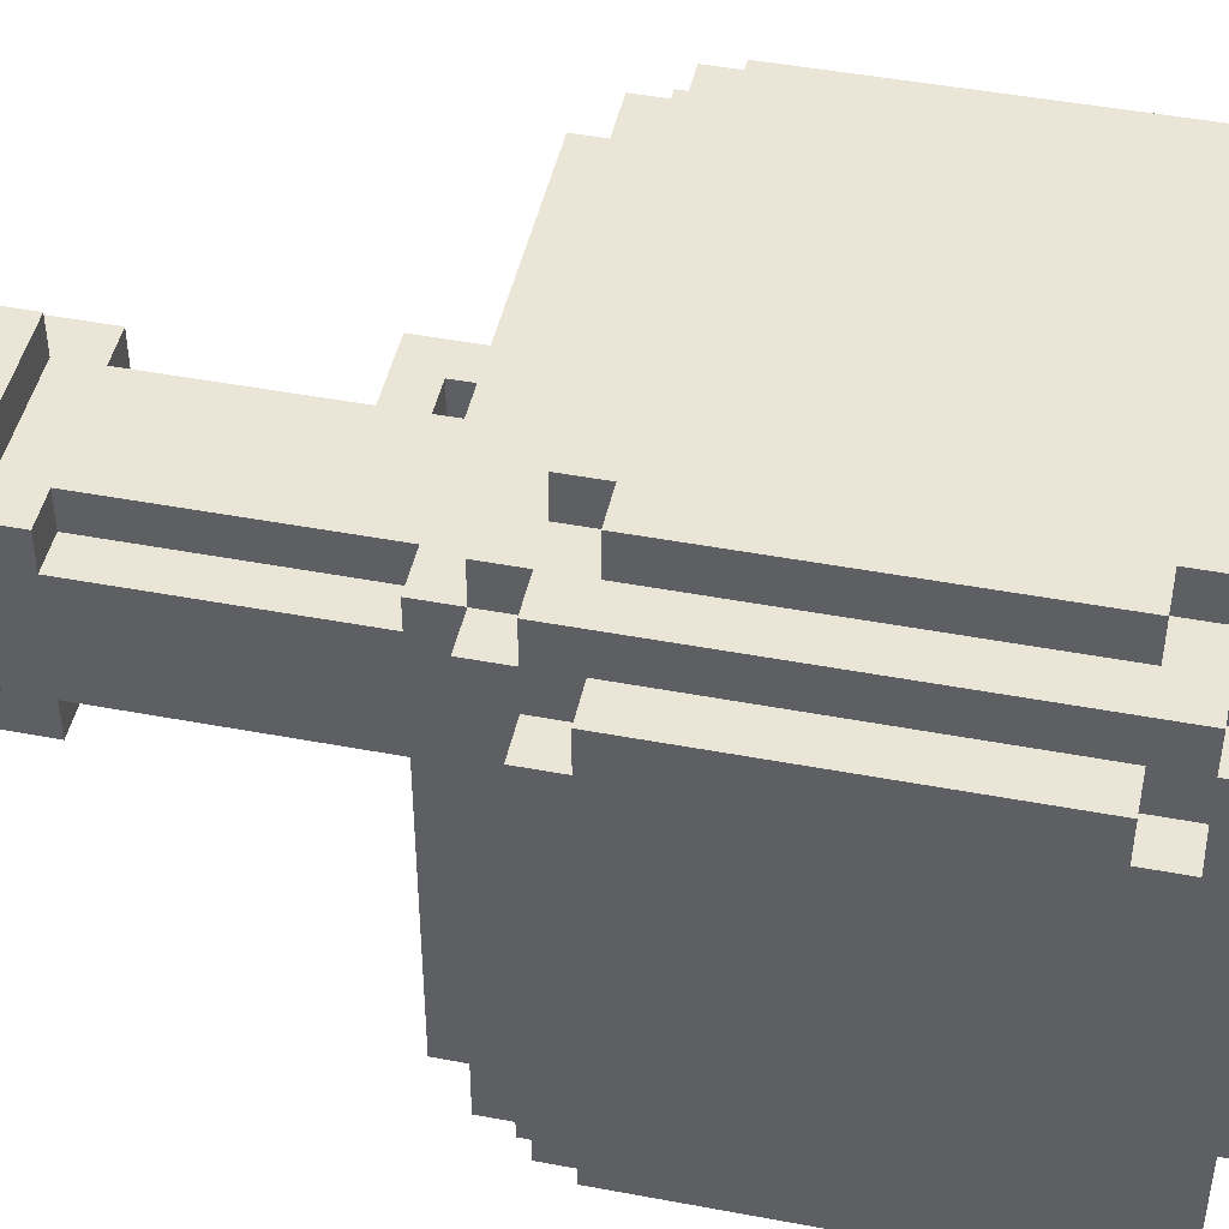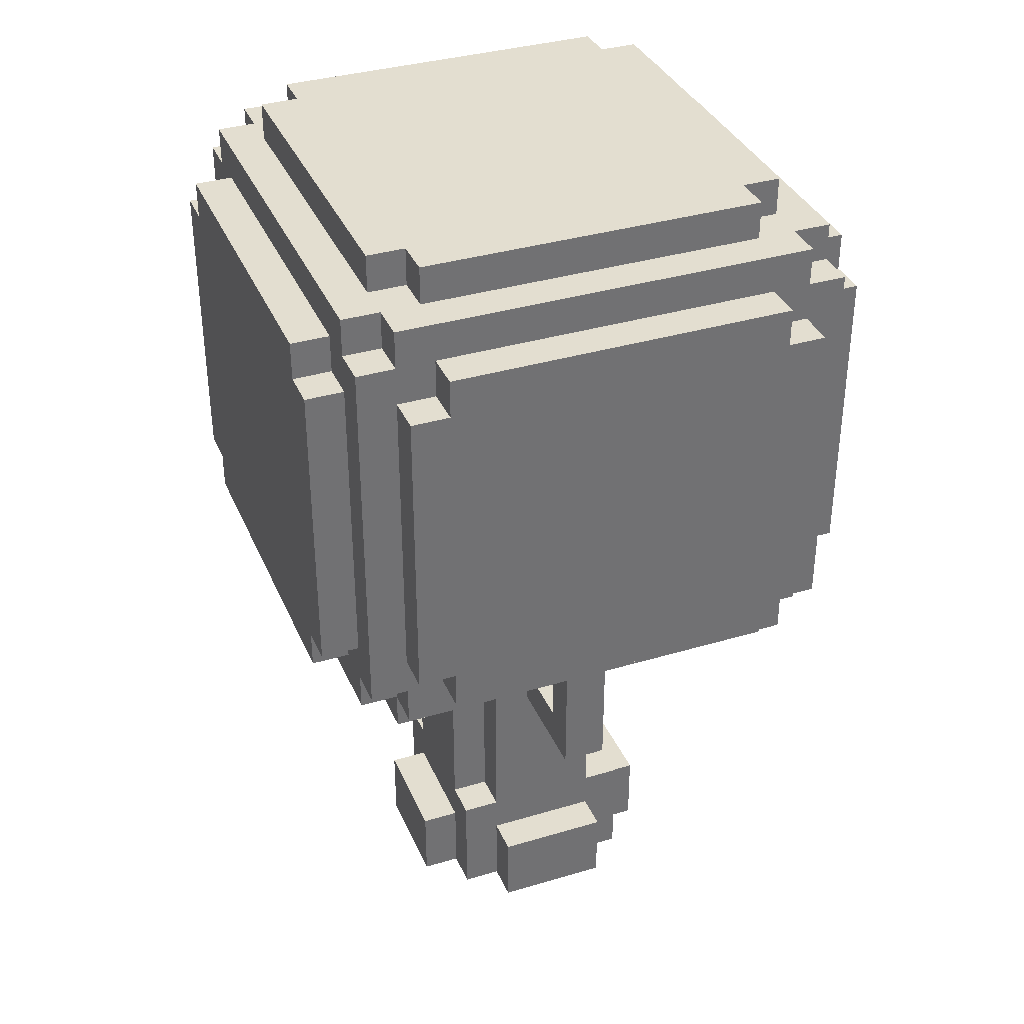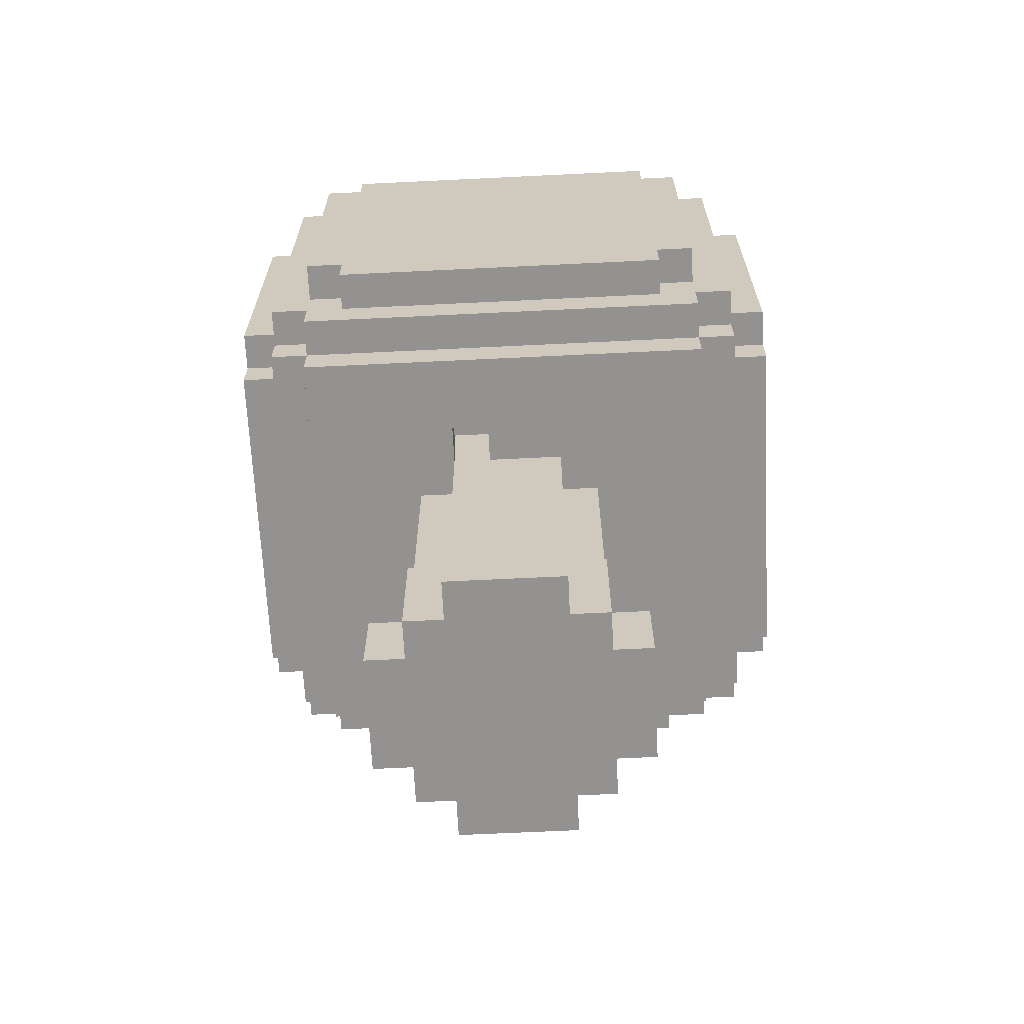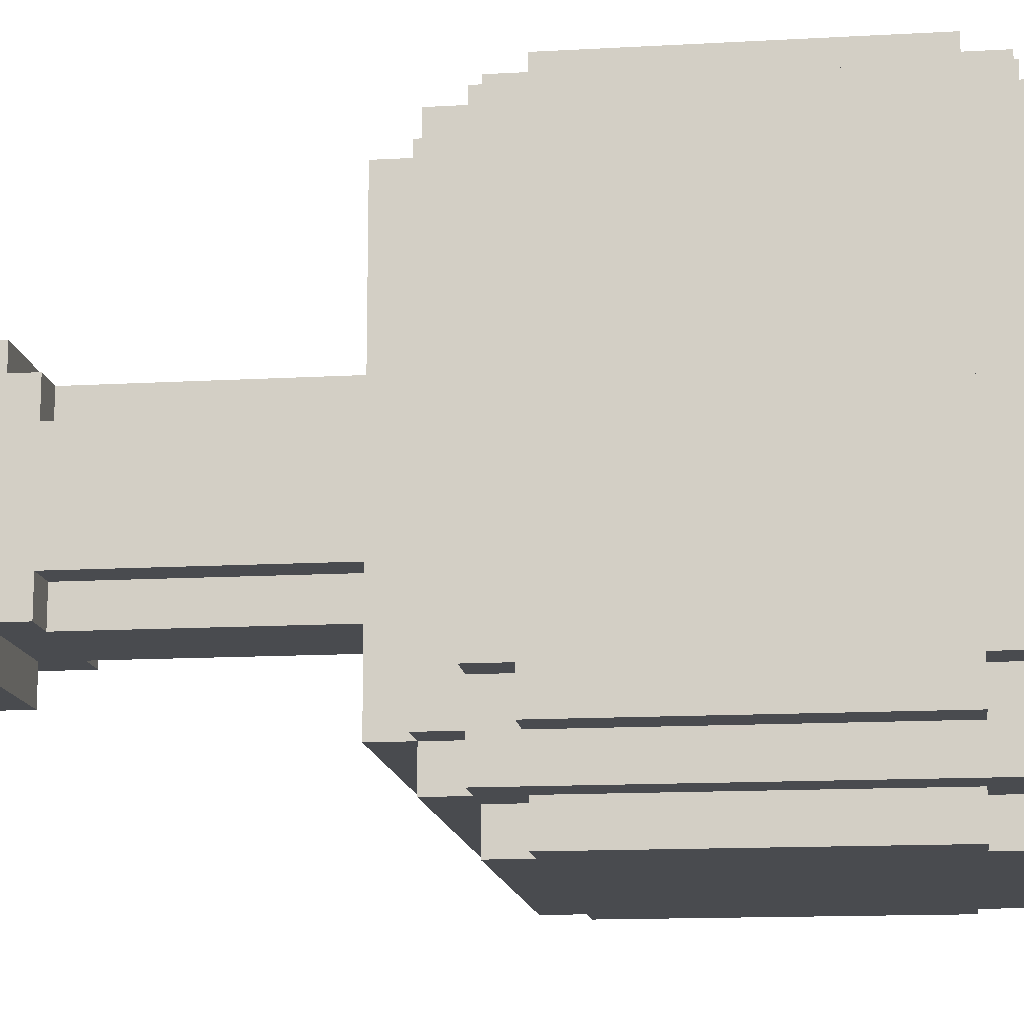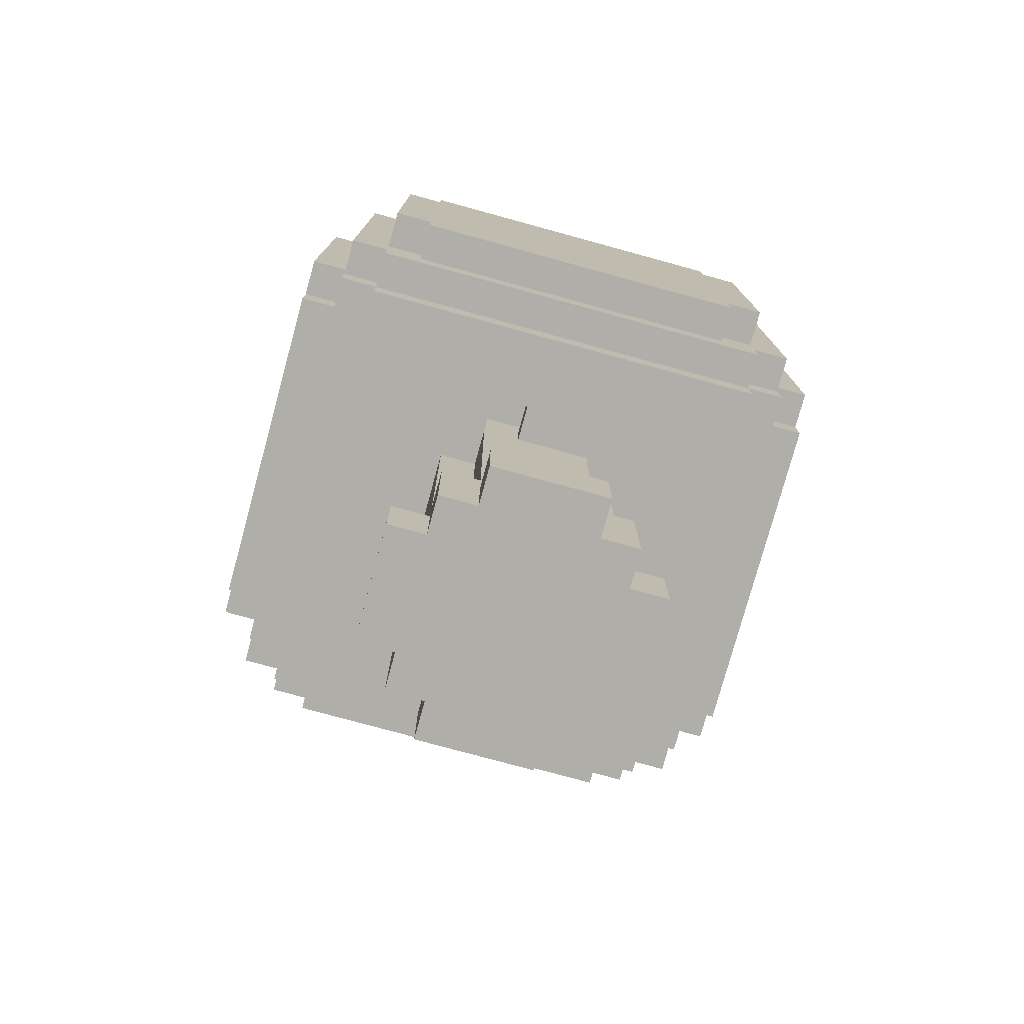
<metadata>
{"format":"obj","ext":"obj","renderer":"f3d","projection":"perspective","resolution":1024,"background":"white","views":[{"elev":46.0,"azim":102.2,"up":"+Z"},{"elev":35.9,"azim":-111.4,"up":"+Y"},{"elev":-66.5,"azim":92.8,"up":"+Y"},{"elev":-13.7,"azim":97.2,"up":"+Z"},{"elev":-77.5,"azim":74.7,"up":"+Y"}]}
</metadata>
<code>
o Matrix_7
v 5.493 20.5 -7.652
v 5.493 12.5 -7.652
v -5.507 12.5 -7.652
v -5.507 20.5 -7.652
v 5.493 20.5 4.348
v 5.493 15.5 4.348
v -5.507 15.5 4.348
v -5.507 20.5 4.348
v 1.493 9.5 -2.652
v 1.493 2.5 -2.652
v -1.507 2.5 -2.652
v -1.507 9.5 -2.652
v -6.507 20.5 -5.652
v -6.507 12.5 -5.652
v -7.507 12.5 -5.652
v -7.507 20.5 -5.652
v -5.507 20.5 -6.652
v -5.507 12.5 -6.652
v -6.507 12.5 -6.652
v -6.507 20.5 -6.652
v -1.507 9.5 -1.652
v -1.507 2.5 -1.652
v -2.507 2.5 -1.652
v -2.507 9.5 -1.652
v 2.493 9.5 -1.652
v 2.493 2.5 -1.652
v 1.493 2.5 -1.652
v 1.493 9.5 -1.652
v 6.493 20.5 -6.652
v 6.493 12.5 -6.652
v 5.493 12.5 -6.652
v 5.493 20.5 -6.652
v 7.493 20.5 -5.652
v 7.493 12.5 -5.652
v 6.493 12.5 -5.652
v 6.493 20.5 -5.652
v 2.493 18.5 -2.652
v 2.493 15.5 -2.652
v -2.507 15.5 -2.652
v -2.507 18.5 -2.652
v -2.507 15.5 2.348
v -2.507 12.5 2.348
v -4.507 12.5 2.348
v -4.507 15.5 2.348
v 4.493 15.5 2.348
v 4.493 12.5 2.348
v 2.493 12.5 2.348
v 2.493 15.5 2.348
v -4.507 18.5 -3.652
v -4.507 15.5 -3.652
v -5.507 15.5 -3.652
v -5.507 18.5 -3.652
v 5.493 18.5 -3.652
v 5.493 15.5 -3.652
v 4.493 15.5 -3.652
v 4.493 18.5 -3.652
v 1.493 1.5 -3.652
v 1.493 -0.5 -3.652
v -1.507 -0.5 -3.652
v -1.507 1.5 -3.652
v -4.507 9.5 -0.6517
v -4.507 7.5 -0.6517
v -5.507 7.5 -0.6517
v -5.507 9.5 -0.6517
v -2.507 1.5 -1.652
v -2.507 -0.5 -1.652
v -3.507 -0.5 -1.652
v -3.507 1.5 -1.652
v -1.507 1.5 -2.652
v -1.507 -0.5 -2.652
v -2.507 -0.5 -2.652
v -2.507 1.5 -2.652
v 2.493 1.5 -2.652
v 2.493 -0.5 -2.652
v 1.493 -0.5 -2.652
v 1.493 1.5 -2.652
v 3.493 1.5 -1.652
v 3.493 -0.5 -1.652
v 2.493 -0.5 -1.652
v 2.493 1.5 -1.652
v 5.493 10.5 -5.652
v 5.493 9.5 -5.652
v -5.507 9.5 -5.652
v -5.507 10.5 -5.652
v 5.493 11.5 -6.652
v 5.493 10.5 -6.652
v -5.507 10.5 -6.652
v -5.507 11.5 -6.652
v 5.493 22.5 -6.652
v 5.493 21.5 -6.652
v -5.507 21.5 -6.652
v -5.507 22.5 -6.652
v 4.493 12.5 -7.652
v 4.493 11.5 -7.652
v -4.507 11.5 -7.652
v -4.507 12.5 -7.652
v 4.493 21.5 -7.652
v 4.493 20.5 -7.652
v -4.507 20.5 -7.652
v -4.507 21.5 -7.652
v 4.493 23.5 -5.652
v 4.493 22.5 -5.652
v -4.507 22.5 -5.652
v -4.507 23.5 -5.652
v 2.493 2.5 -2.652
v -2.507 2.5 -2.652
v -2.507 7.5 -0.6517
v -2.507 6.5 -0.6517
v -5.507 6.5 -0.6517
v -4.507 12.5 -6.652
v -4.507 11.5 -6.652
v -6.507 11.5 -6.652
v -4.507 21.5 -6.652
v -4.507 20.5 -6.652
v -6.507 21.5 -6.652
v -2.507 11.5 2.348
v -2.507 10.5 2.348
v -4.507 10.5 2.348
v -4.507 11.5 2.348
v 4.493 11.5 2.348
v 4.493 10.5 2.348
v 2.493 10.5 2.348
v 2.493 11.5 2.348
v 6.493 11.5 -6.652
v 4.493 11.5 -6.652
v 4.493 12.5 -6.652
v 6.493 21.5 -6.652
v 4.493 20.5 -6.652
v 4.493 21.5 -6.652
v -6.507 12.5 -4.652
v -6.507 11.5 -4.652
v -7.507 11.5 -4.652
v -7.507 12.5 -4.652
v -6.507 21.5 -4.652
v -6.507 20.5 -4.652
v -7.507 20.5 -4.652
v -7.507 21.5 -4.652
v -5.507 11.5 -5.652
v -6.507 10.5 -5.652
v -6.507 11.5 -5.652
v -5.507 22.5 -5.652
v -5.507 21.5 -5.652
v -6.507 21.5 -5.652
v -6.507 22.5 -5.652
v -4.507 23.5 -4.652
v -4.507 22.5 -4.652
v -5.507 22.5 -4.652
v -5.507 23.5 -4.652
v 3.493 10.5 1.348
v 3.493 9.5 1.348
v 2.493 9.5 1.348
v 2.493 10.5 1.348
v 5.493 23.5 -4.652
v 5.493 22.5 -4.652
v 4.493 22.5 -4.652
v 4.493 23.5 -4.652
v 6.493 11.5 -5.652
v 6.493 10.5 -5.652
v 5.493 11.5 -5.652
v 6.493 22.5 -5.652
v 6.493 21.5 -5.652
v 5.493 21.5 -5.652
v 5.493 22.5 -5.652
v 7.493 12.5 -4.652
v 7.493 11.5 -4.652
v 6.493 11.5 -4.652
v 6.493 12.5 -4.652
v 7.493 21.5 -4.652
v 7.493 20.5 -4.652
v 6.493 20.5 -4.652
v 6.493 21.5 -4.652
v -5.507 20.5 7.348
v -5.507 12.5 7.348
v 5.493 12.5 7.348
v 5.493 20.5 7.348
v -5.507 20.5 -4.652
v -5.507 15.5 -4.652
v 5.493 15.5 -4.652
v 5.493 20.5 -4.652
v -1.507 9.5 2.348
v -1.507 2.5 2.348
v 1.493 2.5 2.348
v 1.493 9.5 2.348
v -7.507 20.5 5.348
v -7.507 12.5 5.348
v -6.507 12.5 5.348
v -6.507 20.5 5.348
v -6.507 20.5 6.348
v -6.507 12.5 6.348
v -5.507 12.5 6.348
v -5.507 20.5 6.348
v -2.507 9.5 1.348
v -2.507 2.5 1.348
v -1.507 2.5 1.348
v -1.507 9.5 1.348
v 1.493 9.5 1.348
v 1.493 2.5 1.348
v 2.493 2.5 1.348
v 5.493 20.5 6.348
v 5.493 12.5 6.348
v 6.493 12.5 6.348
v 6.493 20.5 6.348
v 6.493 20.5 5.348
v 6.493 12.5 5.348
v 7.493 12.5 5.348
v 7.493 20.5 5.348
v -2.507 18.5 2.348
v 2.493 18.5 2.348
v -4.507 15.5 -2.652
v -4.507 12.5 -2.652
v -2.507 12.5 -2.652
v 2.493 12.5 -2.652
v 4.493 12.5 -2.652
v 4.493 15.5 -2.652
v -5.507 18.5 3.348
v -5.507 15.5 3.348
v -4.507 15.5 3.348
v -4.507 18.5 3.348
v 4.493 18.5 3.348
v 4.493 15.5 3.348
v 5.493 15.5 3.348
v 5.493 18.5 3.348
v -1.507 1.5 3.348
v -1.507 -0.5 3.348
v 1.493 -0.5 3.348
v 1.493 1.5 3.348
v -5.507 9.5 0.3483
v -5.507 7.5 0.3483
v -4.507 7.5 0.3483
v -4.507 9.5 0.3483
v -3.507 1.5 1.348
v -3.507 -0.5 1.348
v -2.507 -0.5 1.348
v -2.507 1.5 1.348
v -2.507 1.5 2.348
v -2.507 -0.5 2.348
v -1.507 -0.5 2.348
v -1.507 1.5 2.348
v 1.493 1.5 2.348
v 1.493 -0.5 2.348
v 2.493 -0.5 2.348
v 2.493 1.5 2.348
v 2.493 1.5 1.348
v 2.493 -0.5 1.348
v 3.493 -0.5 1.348
v 3.493 1.5 1.348
v -5.507 10.5 5.348
v -5.507 9.5 5.348
v 5.493 9.5 5.348
v 5.493 10.5 5.348
v -5.507 11.5 6.348
v -5.507 10.5 6.348
v 5.493 10.5 6.348
v 5.493 11.5 6.348
v -5.507 22.5 6.348
v -5.507 21.5 6.348
v 5.493 21.5 6.348
v 5.493 22.5 6.348
v -4.507 12.5 7.348
v -4.507 11.5 7.348
v 4.493 11.5 7.348
v 4.493 12.5 7.348
v -4.507 21.5 7.348
v -4.507 20.5 7.348
v 4.493 20.5 7.348
v 4.493 21.5 7.348
v -4.507 23.5 5.348
v -4.507 22.5 5.348
v 4.493 22.5 5.348
v 4.493 23.5 5.348
v -2.507 2.5 2.348
v 2.493 2.5 2.348
v -5.507 6.5 0.3483
v -2.507 6.5 0.3483
v -2.507 7.5 0.3483
v -6.507 11.5 6.348
v -4.507 11.5 6.348
v -4.507 12.5 6.348
v -6.507 21.5 6.348
v -4.507 20.5 6.348
v -4.507 21.5 6.348
v -4.507 11.5 -2.652
v -4.507 10.5 -2.652
v -2.507 10.5 -2.652
v -2.507 11.5 -2.652
v 2.493 11.5 -2.652
v 2.493 10.5 -2.652
v 4.493 10.5 -2.652
v 4.493 11.5 -2.652
v 4.493 12.5 6.348
v 4.493 11.5 6.348
v 6.493 11.5 6.348
v 4.493 21.5 6.348
v 4.493 20.5 6.348
v 6.493 21.5 6.348
v -7.507 12.5 4.348
v -7.507 11.5 4.348
v -6.507 11.5 4.348
v -6.507 12.5 4.348
v -7.507 21.5 4.348
v -7.507 20.5 4.348
v -6.507 20.5 4.348
v -6.507 21.5 4.348
v -6.507 11.5 5.348
v -6.507 10.5 5.348
v -5.507 11.5 5.348
v -6.507 22.5 5.348
v -6.507 21.5 5.348
v -5.507 21.5 5.348
v -5.507 22.5 5.348
v -5.507 23.5 4.348
v -5.507 22.5 4.348
v -4.507 22.5 4.348
v -4.507 23.5 4.348
v 2.493 10.5 0.3483
v 2.493 9.5 0.3483
v 3.493 9.5 0.3483
v 3.493 10.5 0.3483
v 4.493 23.5 4.348
v 4.493 22.5 4.348
v 5.493 22.5 4.348
v 5.493 23.5 4.348
v 5.493 11.5 5.348
v 6.493 10.5 5.348
v 6.493 11.5 5.348
v 5.493 22.5 5.348
v 5.493 21.5 5.348
v 6.493 21.5 5.348
v 6.493 22.5 5.348
v 6.493 12.5 4.348
v 6.493 11.5 4.348
v 7.493 11.5 4.348
v 7.493 12.5 4.348
v 6.493 21.5 4.348
v 6.493 20.5 4.348
v 7.493 20.5 4.348
v 7.493 21.5 4.348
v -2.507 6.5 -1.652
v -2.507 6.5 1.348
v 5.493 18.5 -4.652
v 5.493 18.5 4.348
v -2.507 7.5 -1.652
v -2.507 7.5 1.348
v -5.507 18.5 -4.652
v -5.507 18.5 4.348
v -6.507 22.5 -4.652
v -6.507 22.5 4.348
v 6.493 22.5 4.348
v 6.493 22.5 -4.652
v 4.493 10.5 0.3483
v 4.493 10.5 1.348
v -5.507 9.5 -2.652
v 5.493 9.5 -2.652
v -5.507 9.5 2.348
v 5.493 9.5 2.348
v 5.493 9.5 -1.652
v 5.493 9.5 0.3483
v -5.507 9.5 -1.652
v -2.507 9.5 -0.6517
v -5.507 9.5 1.348
v -2.507 9.5 0.3483
v 5.493 9.5 1.348
f 1 2 3 4
f 5 6 7 8
f 9 10 11 12
f 13 14 15 16
f 17 18 19 20
f 21 22 23 24
f 25 26 27 28
f 29 30 31 32
f 33 34 35 36
f 37 38 39 40
f 41 42 43 44
f 45 46 47 48
f 49 50 51 52
f 53 54 55 56
f 57 58 59 60
f 61 62 63 64
f 65 66 67 68
f 69 70 71 72
f 73 74 75 76
f 77 78 79 80
f 81 82 83 84
f 85 86 87 88
f 89 90 91 92
f 93 94 95 96
f 97 98 99 100
f 101 102 103 104
f 105 73 72 106
f 107 108 109 63
f 110 111 112 19
f 113 114 20 115
f 116 117 118 119
f 120 121 122 123
f 30 124 125 126
f 127 29 128 129
f 130 131 132 133
f 134 135 136 137
f 138 84 139 140
f 141 142 143 144
f 145 146 147 148
f 149 150 151 152
f 153 154 155 156
f 157 158 81 159
f 160 161 162 163
f 164 165 166 167
f 168 169 170 171
f 172 173 174 175
f 176 177 178 179
f 180 181 182 183
f 184 185 186 187
f 188 189 190 191
f 192 193 194 195
f 196 197 198 151
f 199 200 201 202
f 203 204 205 206
f 207 41 48 208
f 209 210 211 39
f 38 212 213 214
f 215 216 217 218
f 219 220 221 222
f 223 224 225 226
f 227 228 229 230
f 231 232 233 234
f 235 236 237 238
f 239 240 241 242
f 243 244 245 246
f 247 248 249 250
f 251 252 253 254
f 255 256 257 258
f 259 260 261 262
f 263 264 265 266
f 267 268 269 270
f 271 235 242 272
f 228 273 274 275
f 189 276 277 278
f 279 188 280 281
f 282 283 284 285
f 286 287 288 289
f 290 291 292 201
f 293 294 202 295
f 296 297 298 299
f 300 301 302 303
f 304 305 247 306
f 307 308 309 310
f 311 312 313 314
f 315 316 317 318
f 319 320 321 322
f 323 250 324 325
f 326 327 328 329
f 330 331 332 333
f 334 335 336 337
f 16 15 185 184
f 40 211 42 207
f 20 19 14 13
f 187 186 189 188
f 4 3 18 17
f 191 190 173 172
f 12 11 22 21
f 195 194 181 180
f 214 213 46 45
f 56 55 220 219
f 338 23 193 339
f 64 109 273 227
f 340 178 54 53
f 222 221 6 341
f 179 340 341 5
f 68 67 232 231
f 24 342 343 192
f 72 71 66 65
f 234 233 236 235
f 60 59 70 69
f 238 237 224 223
f 133 132 297 296
f 137 136 301 300
f 140 139 305 304
f 144 143 308 307
f 84 83 248 247
f 148 147 312 311
f 106 72 235 271
f 285 284 117 116
f 289 288 121 120
f 19 112 131 130
f 299 298 276 189
f 115 20 135 134
f 303 302 188 279
f 88 87 84 138
f 306 247 252 251
f 92 91 142 141
f 310 309 256 255
f 96 95 111 110
f 278 277 260 259
f 100 99 114 113
f 281 280 264 263
f 104 103 146 145
f 314 313 268 267
f 342 338 108 107
f 275 274 339 343
f 318 317 150 149
f 206 205 34 33
f 208 47 212 37
f 151 198 26 25
f 28 27 10 9
f 183 182 197 196
f 32 31 2 1
f 175 174 200 199
f 36 35 30 29
f 202 201 204 203
f 44 43 210 209
f 218 217 50 49
f 52 51 177 344
f 345 7 216 215
f 8 345 344 176
f 246 245 78 77
f 230 229 62 61
f 76 75 58 57
f 226 225 240 239
f 80 79 74 73
f 242 241 244 243
f 250 249 82 81
f 322 321 154 153
f 325 324 158 157
f 329 328 161 160
f 333 332 165 164
f 337 336 169 168
f 119 118 283 282
f 272 242 73 105
f 123 122 287 286
f 167 166 124 30
f 201 292 331 330
f 171 170 29 127
f 295 202 335 334
f 152 151 316 315
f 126 125 94 93
f 262 261 291 290
f 129 128 98 97
f 266 265 294 293
f 156 155 102 101
f 270 269 320 319
f 159 81 86 85
f 254 253 250 323
f 163 162 90 89
f 258 257 327 326
f 148 311 322 153
f 137 300 303 134
f 346 347 312 147
f 154 321 348 349
f 171 334 337 168
f 40 207 208 37
f 283 118 117 284
f 210 43 42 211
f 212 47 46 213
f 52 215 218 49
f 56 219 222 53
f 287 315 350 288
f 68 231 234 65
f 80 243 246 77
f 177 51 54 178
f 216 7 6 221
f 92 141 163 89
f 310 255 258 326
f 50 209 214 55
f 44 217 220 45
f 100 113 129 97
f 281 263 266 293
f 104 145 156 101
f 314 267 270 319
f 60 69 76 57
f 238 223 226 239
f 144 346 146 103
f 347 307 268 313
f 62 229 275 107
f 152 122 121 351
f 102 155 349 160
f 320 269 329 348
f 16 136 135 13
f 301 184 187 302
f 115 143 142 91
f 308 279 256 309
f 4 17 114 99
f 191 172 264 280
f 106 23 22 11
f 193 271 181 194
f 10 27 26 105
f 197 182 272 198
f 318 149 351 350
f 98 128 32 1
f 294 265 175 199
f 90 162 161 127
f 327 257 295 328
f 36 170 169 33
f 335 203 206 336
f 8 176 179 5
f 297 132 131 298
f 305 139 84 247
f 250 81 158 324
f 331 166 165 332
f 119 282 285 116
f 123 286 289 120
f 352 83 82 353
f 248 354 355 249
f 232 67 78 245
f 316 25 356 357
f 84 87 86 81
f 252 247 250 253
f 111 95 94 125
f 260 277 291 261
f 66 71 74 79
f 236 233 244 241
f 273 109 108 274
f 358 352 12 21
f 64 358 24 359
f 360 227 361 192
f 354 360 195 180
f 70 59 58 75
f 224 237 240 225
f 28 9 353 356
f 183 196 362 355
f 230 61 359 361
f 150 317 357 362
f 133 15 14 130
f 185 296 299 186
f 140 112 88 138
f 276 304 306 251
f 18 3 96 110
f 173 190 278 259
f 126 93 2 31
f 262 290 200 174
f 159 85 124 157
f 254 323 325 292
f 167 35 34 164
f 204 330 333 205

</code>
